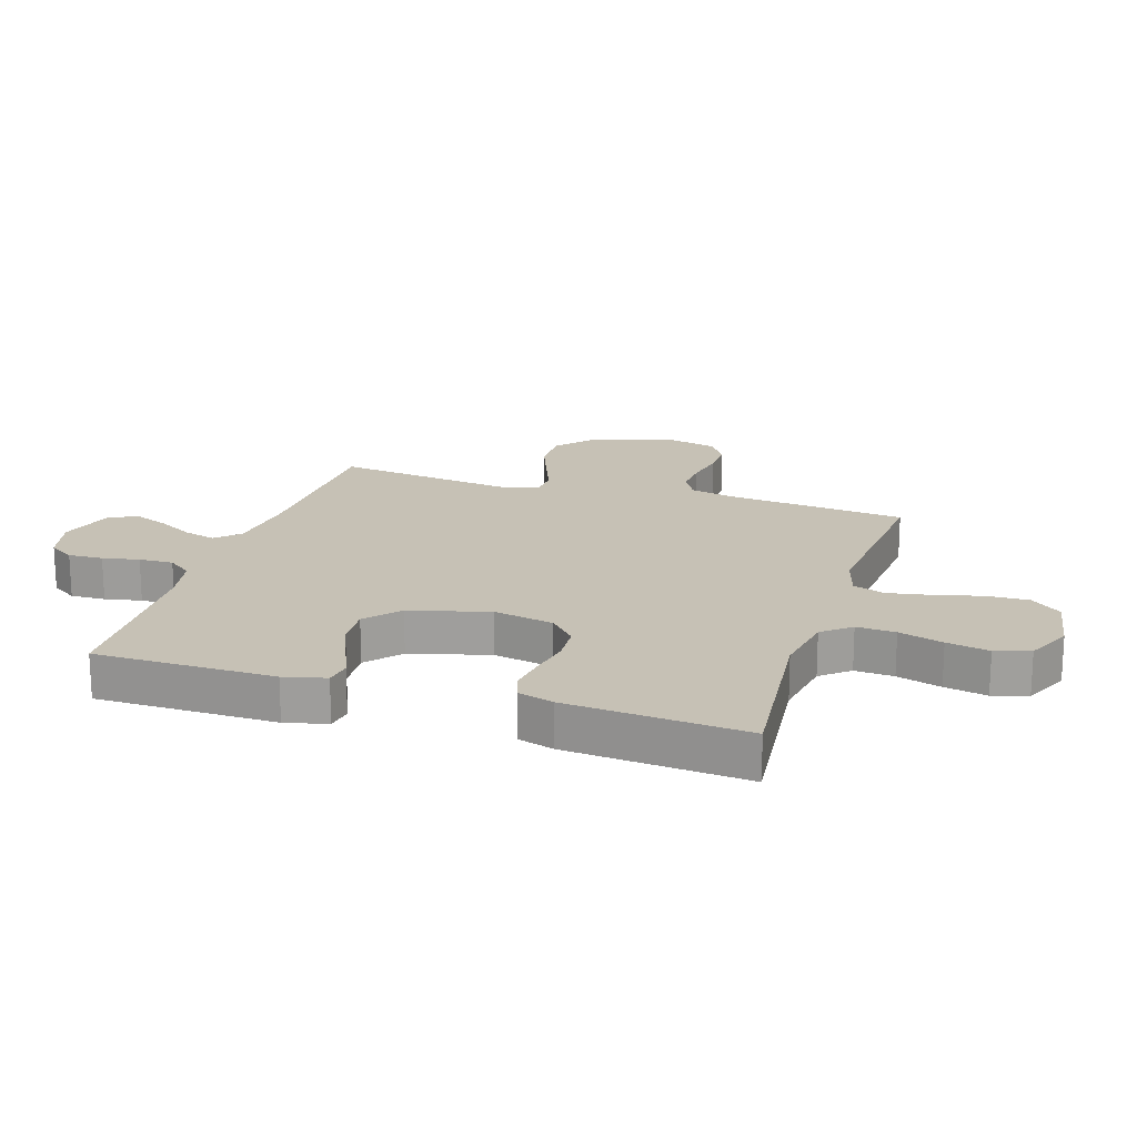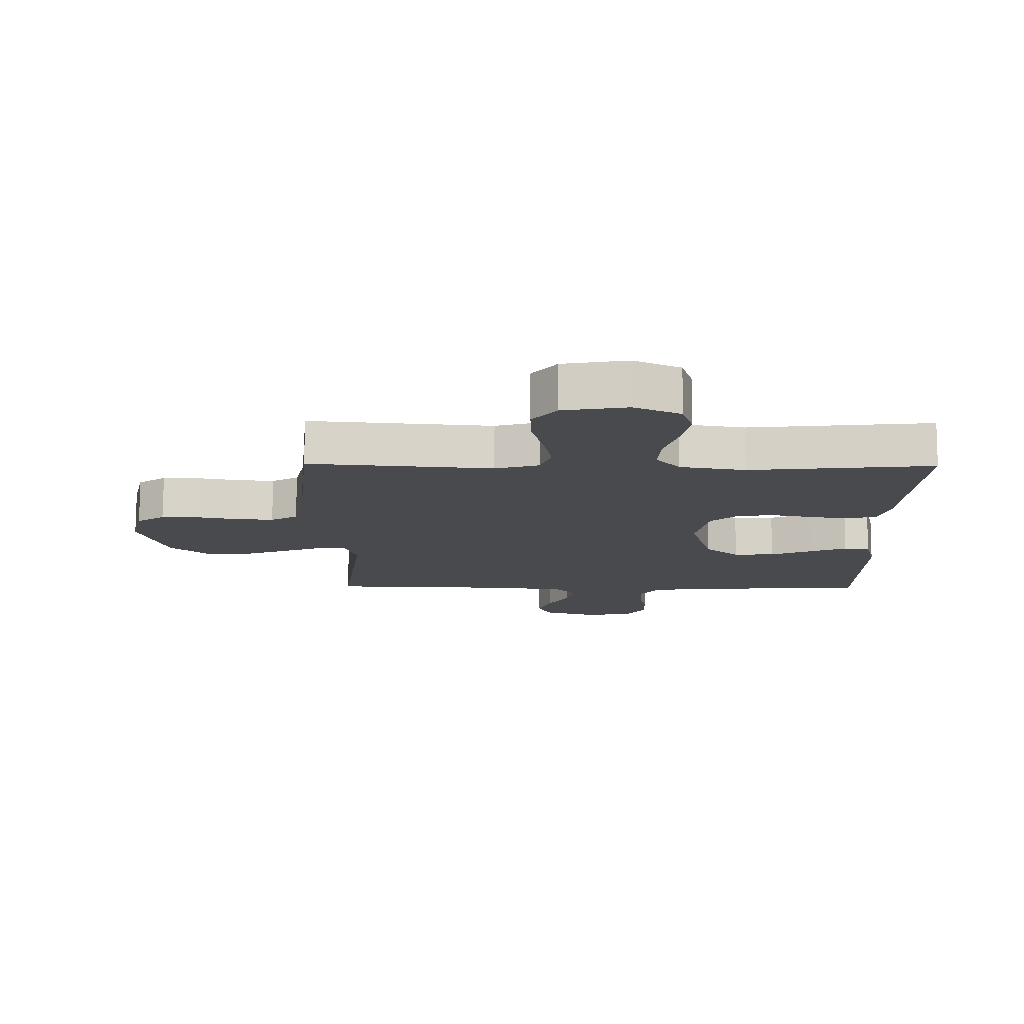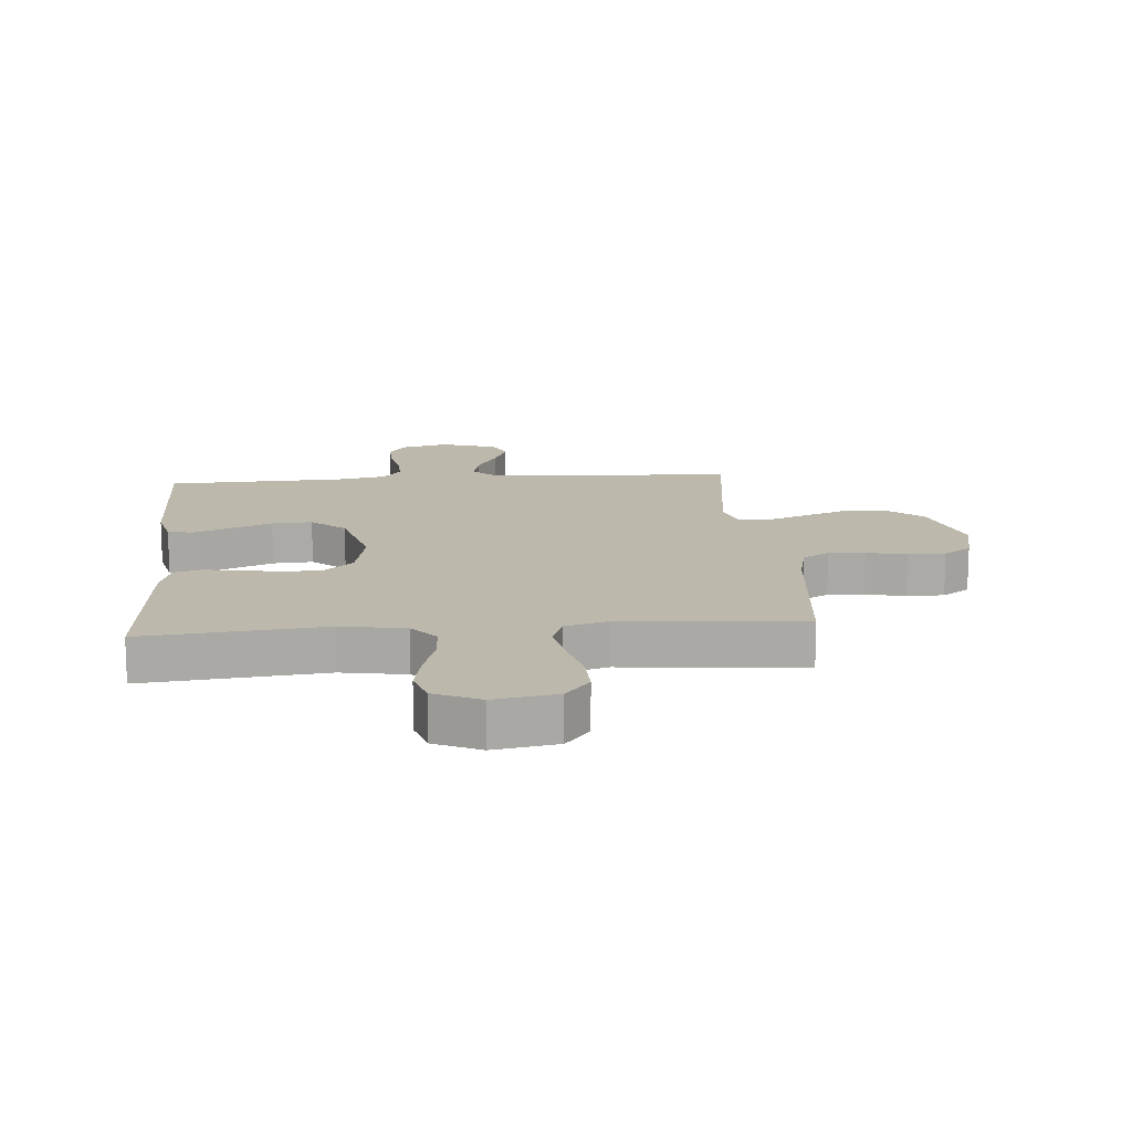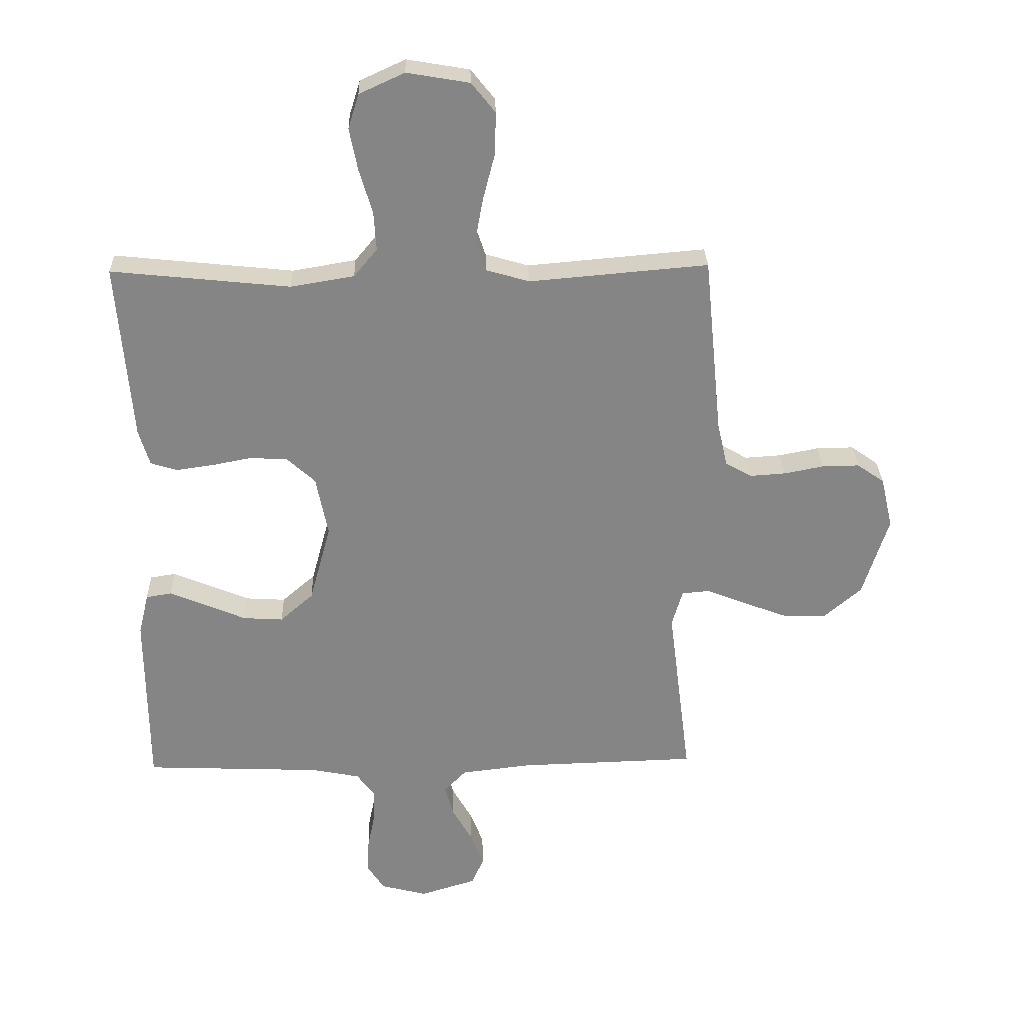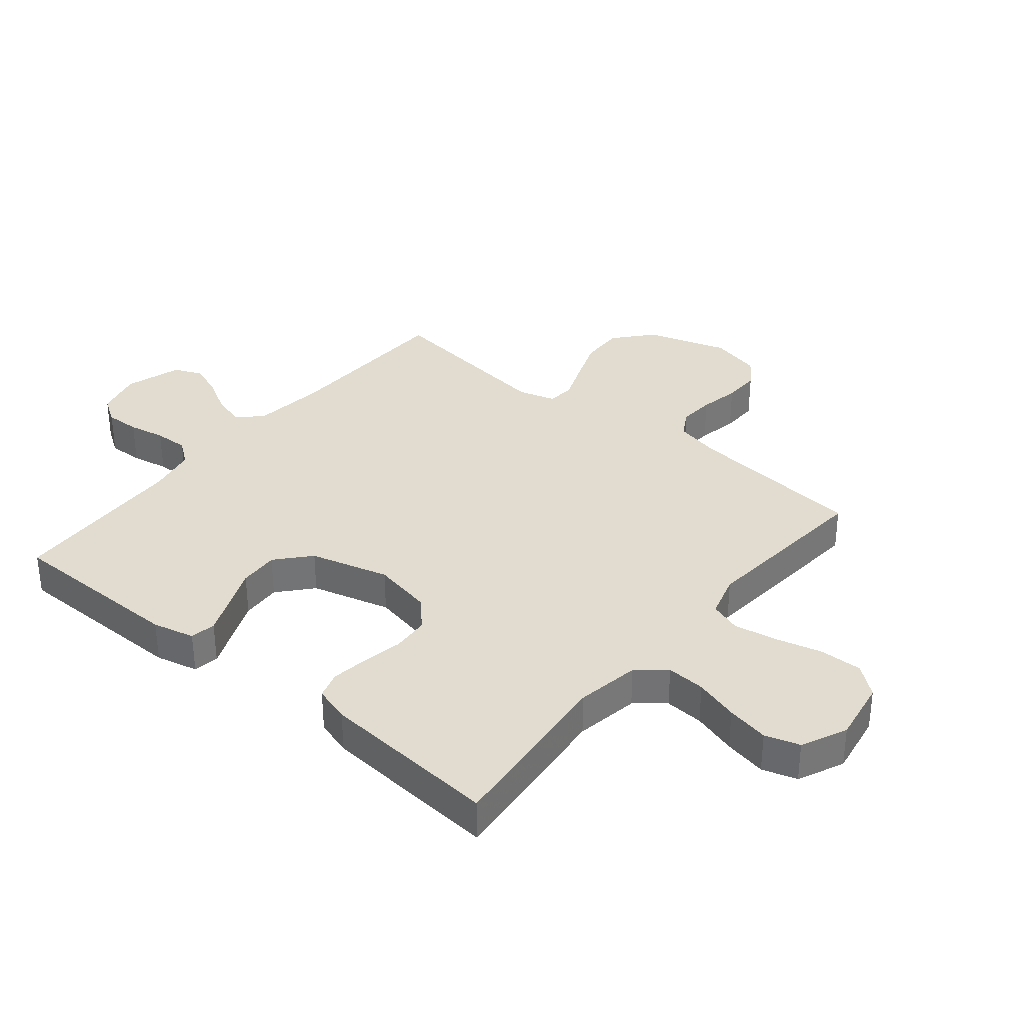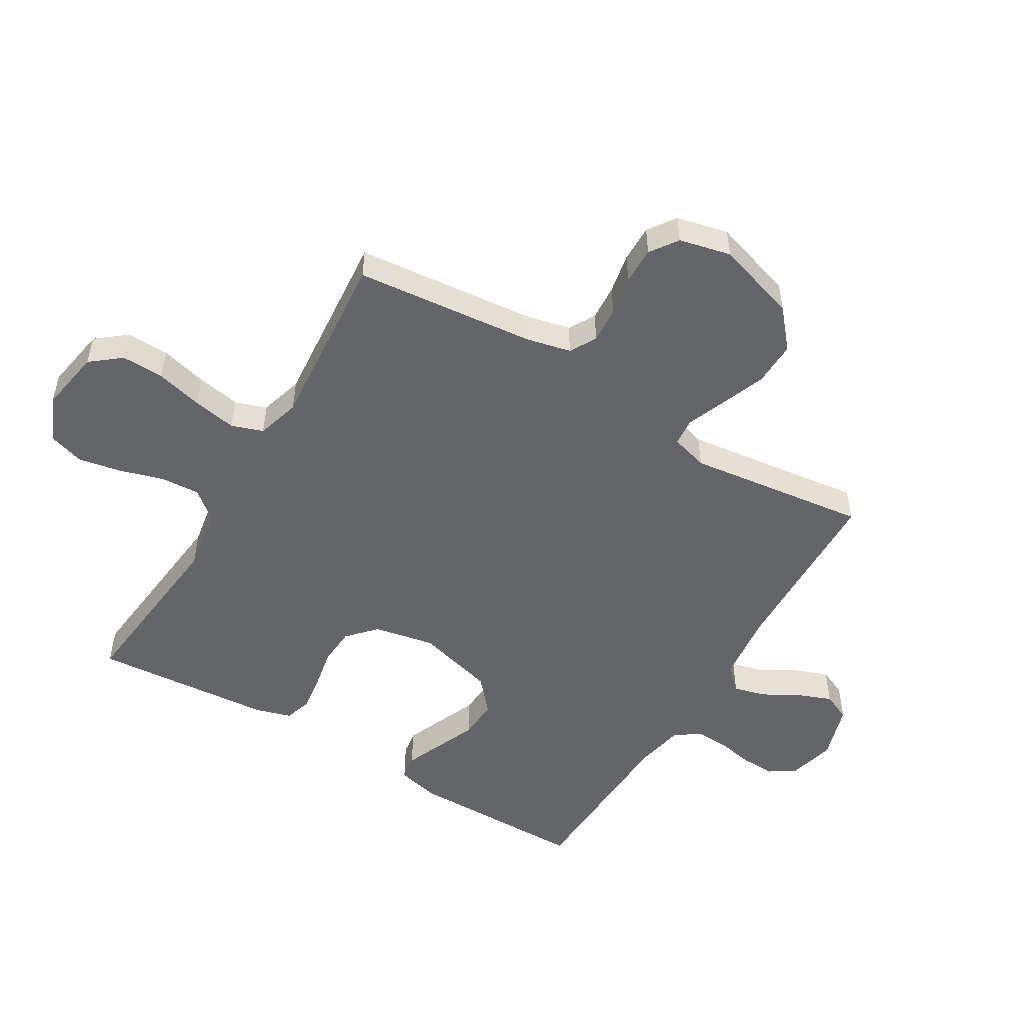
<metadata>
{"format":"obj","ext":"obj","renderer":"f3d","projection":"perspective","resolution":1024,"background":"white","views":[{"elev":18.8,"azim":-72.4,"up":"+Y"},{"elev":77.0,"azim":-179.8,"up":"+Z"},{"elev":14.6,"azim":-4.6,"up":"+Y"},{"elev":28.5,"azim":-1.6,"up":"+Z"},{"elev":34.4,"azim":-50.5,"up":"+Y"},{"elev":-51.4,"azim":59.1,"up":"+Y"}]}
</metadata>
<code>
v -0.5 0.07 -0.5
v -0.502 0.07 -0.2
v -0.485 0.07 -0.13
v -0.442 0.07 -0.123
v -0.382 0.07 -0.148
v -0.313 0.07 -0.177
v -0.246 0.07 -0.181
v -0.19 0.07 -0.132
v -0.154 0.07 0
v -0.174 0.07 0.101
v -0.221 0.07 0.144
v -0.284 0.07 0.148
v -0.351 0.07 0.135
v -0.413 0.07 0.126
v -0.458 0.07 0.14
v -0.476 0.07 0.2
v -0.5 0.07 0.5
v -0.2 0.07 0.469
v -0.093 0.07 0.487
v -0.054 0.07 0.534
v -0.058 0.07 0.599
v -0.08 0.07 0.673
v -0.094 0.07 0.744
v -0.076 0.07 0.802
v 0 0.07 0.837
v 0.105 0.07 0.819
v 0.145 0.07 0.769
v 0.143 0.07 0.698
v 0.123 0.07 0.62
v 0.11 0.07 0.548
v 0.128 0.07 0.495
v 0.2 0.07 0.474
v 0.5 0.07 0.5
v 0.53 0.07 0.2
v 0.547 0.07 0.125
v 0.591 0.07 0.1
v 0.651 0.07 0.104
v 0.718 0.07 0.117
v 0.78 0.07 0.118
v 0.826 0.07 0.086
v 0.846 0.07 0
v 0.803 0.07 -0.136
v 0.74 0.07 -0.19
v 0.666 0.07 -0.188
v 0.592 0.07 -0.16
v 0.526 0.07 -0.134
v 0.48 0.07 -0.138
v 0.462 0.07 -0.2
v 0.5 0.07 -0.5
v 0.2 0.07 -0.509
v 0.082 0.07 -0.523
v 0.045 0.07 -0.561
v 0.059 0.07 -0.614
v 0.093 0.07 -0.674
v 0.115 0.07 -0.731
v 0.094 0.07 -0.778
v 0 0.07 -0.807
v -0.078 0.07 -0.787
v -0.106 0.07 -0.744
v -0.104 0.07 -0.686
v -0.092 0.07 -0.625
v -0.09 0.07 -0.568
v -0.12 0.07 -0.528
v -0.2 0.07 -0.512
v -0.5 0 -0.5
v -0.502 0 -0.2
v -0.485 0 -0.13
v -0.442 0 -0.123
v -0.382 0 -0.148
v -0.313 0 -0.177
v -0.246 0 -0.181
v -0.19 0 -0.132
v -0.154 0 0
v -0.174 0 0.101
v -0.221 0 0.144
v -0.284 0 0.148
v -0.351 0 0.135
v -0.413 0 0.126
v -0.458 0 0.14
v -0.476 0 0.2
v -0.5 0 0.5
v -0.2 0 0.469
v -0.093 0 0.487
v -0.054 0 0.534
v -0.058 0 0.599
v -0.08 0 0.673
v -0.094 0 0.744
v -0.076 0 0.802
v 0 0 0.837
v 0.105 0 0.819
v 0.145 0 0.769
v 0.143 0 0.698
v 0.123 0 0.62
v 0.11 0 0.548
v 0.128 0 0.495
v 0.2 0 0.474
v 0.5 0 0.5
v 0.53 0 0.2
v 0.547 0 0.125
v 0.591 0 0.1
v 0.651 0 0.104
v 0.718 0 0.117
v 0.78 0 0.118
v 0.826 0 0.086
v 0.846 0 0
v 0.803 0 -0.136
v 0.74 0 -0.19
v 0.666 0 -0.188
v 0.592 0 -0.16
v 0.526 0 -0.134
v 0.48 0 -0.138
v 0.462 0 -0.2
v 0.5 0 -0.5
v 0.2 0 -0.509
v 0.082 0 -0.523
v 0.045 0 -0.561
v 0.059 0 -0.614
v 0.093 0 -0.674
v 0.115 0 -0.731
v 0.094 0 -0.778
v 0 0 -0.807
v -0.078 0 -0.787
v -0.106 0 -0.744
v -0.104 0 -0.686
v -0.092 0 -0.625
v -0.09 0 -0.568
v -0.12 0 -0.528
v -0.2 0 -0.512
f 58 59 60 61
f 58 61 62
f 57 58 62
f 56 57 62
f 53 54 55 56
f 52 53 56 62
f 51 52 62 63
f 48 49 50
f 47 48 50 51
f 43 44 45 46
f 41 42 43 46
f 41 46 47
f 40 41 47
f 37 38 39 40
f 36 37 40 47
f 35 36 47 51
f 32 33 34
f 31 32 34 35
f 26 27 28 29
f 26 29 30
f 25 26 30
f 24 25 30 31
f 21 22 23 24
f 15 16 17 18
f 15 18 19
f 12 13 14 15
f 12 15 19
f 11 12 19 20
f 3 4 5 6
f 1 2 3 6
f 64 1 6 7
f 63 64 7 8
f 31 35 51 63
f 31 63 8 9
f 21 24 31
f 20 21 31
f 10 11 20 31
f 9 10 31
f 125 124 123 122
f 126 125 122
f 126 122 121
f 126 121 120
f 120 119 118 117
f 126 120 117 116
f 127 126 116 115
f 114 113 112
f 115 114 112 111
f 110 109 108 107
f 110 107 106 105
f 111 110 105
f 111 105 104
f 104 103 102 101
f 111 104 101 100
f 115 111 100 99
f 98 97 96
f 99 98 96 95
f 93 92 91 90
f 94 93 90
f 94 90 89
f 95 94 89 88
f 88 87 86 85
f 82 81 80 79
f 83 82 79
f 79 78 77 76
f 83 79 76
f 84 83 76 75
f 70 69 68 67
f 70 67 66 65
f 71 70 65 128
f 72 71 128 127
f 127 115 99 95
f 73 72 127 95
f 95 88 85
f 95 85 84
f 95 84 75 74
f 95 74 73
f 1 65 66 2
f 2 66 67 3
f 3 67 68 4
f 4 68 69 5
f 5 69 70 6
f 6 70 71 7
f 7 71 72 8
f 8 72 73 9
f 9 73 74 10
f 10 74 75 11
f 11 75 76 12
f 12 76 77 13
f 13 77 78 14
f 14 78 79 15
f 15 79 80 16
f 16 80 81 17
f 17 81 82 18
f 18 82 83 19
f 19 83 84 20
f 20 84 85 21
f 21 85 86 22
f 22 86 87 23
f 23 87 88 24
f 24 88 89 25
f 25 89 90 26
f 26 90 91 27
f 27 91 92 28
f 28 92 93 29
f 29 93 94 30
f 30 94 95 31
f 31 95 96 32
f 32 96 97 33
f 33 97 98 34
f 34 98 99 35
f 35 99 100 36
f 36 100 101 37
f 37 101 102 38
f 38 102 103 39
f 39 103 104 40
f 40 104 105 41
f 41 105 106 42
f 42 106 107 43
f 43 107 108 44
f 44 108 109 45
f 45 109 110 46
f 46 110 111 47
f 47 111 112 48
f 48 112 113 49
f 49 113 114 50
f 50 114 115 51
f 51 115 116 52
f 52 116 117 53
f 53 117 118 54
f 54 118 119 55
f 55 119 120 56
f 56 120 121 57
f 57 121 122 58
f 58 122 123 59
f 59 123 124 60
f 60 124 125 61
f 61 125 126 62
f 62 126 127 63
f 63 127 128 64
f 64 128 65 1

</code>
